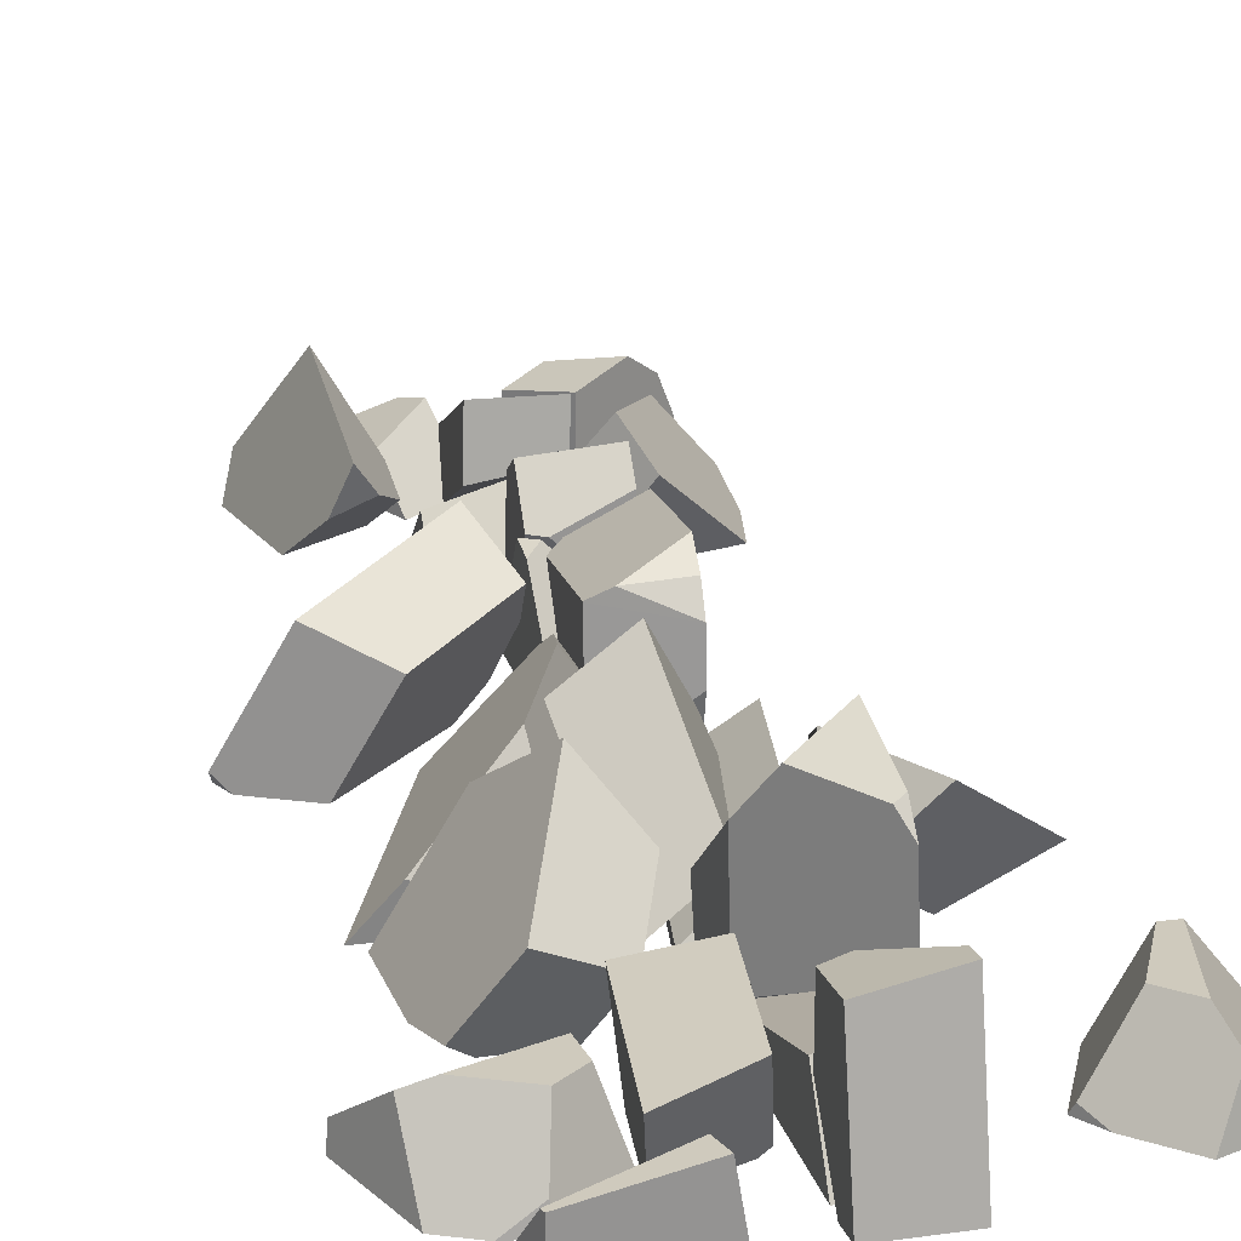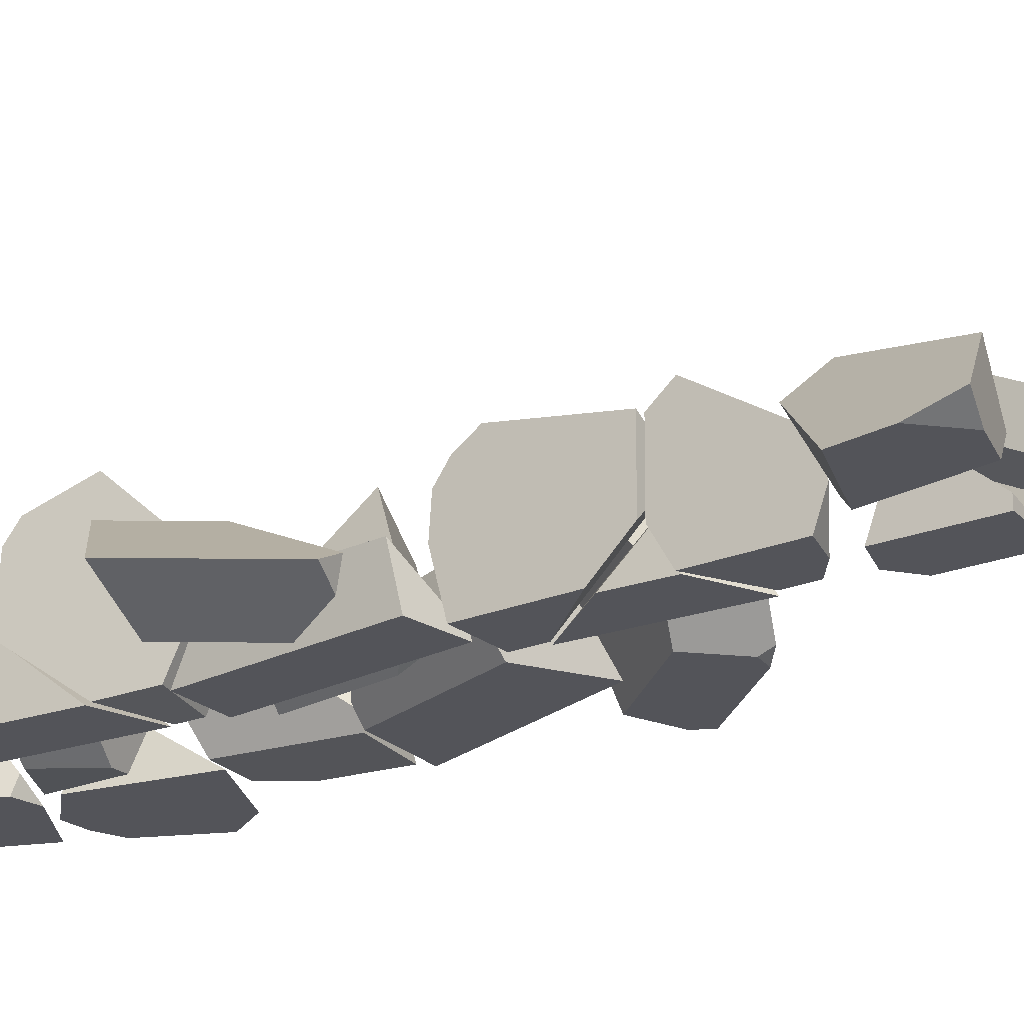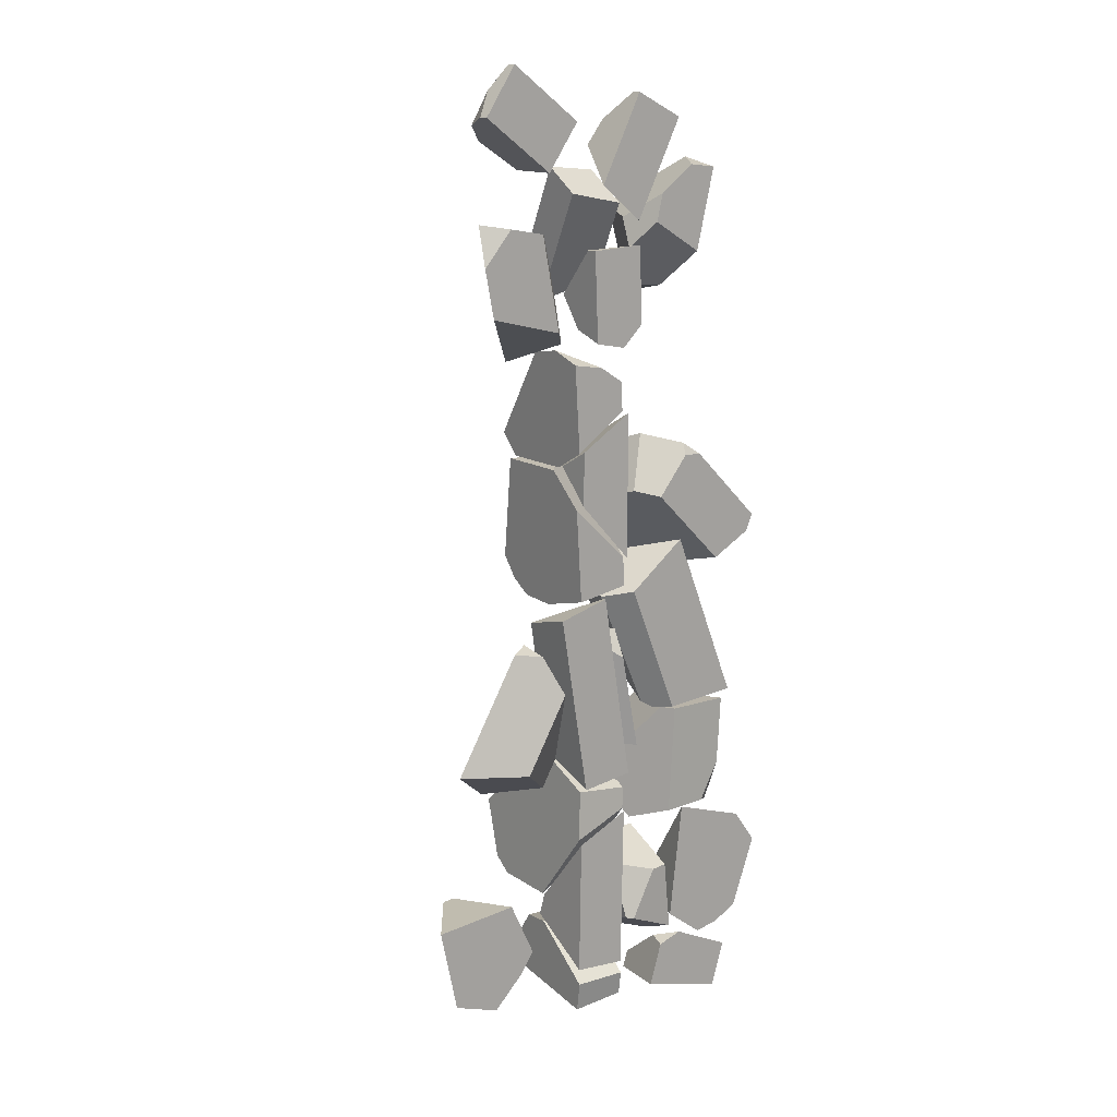
<metadata>
{"format":"obj","ext":"obj","renderer":"f3d","projection":"perspective","resolution":1024,"background":"white","views":[{"elev":23.1,"azim":165.8,"up":"+Y"},{"elev":-23.9,"azim":-59.6,"up":"+Y"},{"elev":14.9,"azim":-39.0,"up":"+Z"}]}
</metadata>
<code>
o Cube.057_cell.021_Cube.057_cell.020
v -8.224 0.05991 29.73
v -10.09 1.08 30.05
v -10.35 0.06012 27.31
v -9.676 0.06006 23.93
v -7.199 4.537 29.46
v -3.848 6.82 21.89
v -5.099 4.81 20.1
v -5.553 0.06004 29.23
v -4.211 0.06005 22.55
v -4.089 1.811 28.93
v -1.666 3.462 23.46
v -3.005 1.311 21.55
v -10.09 1.08 30.05
v -10.35 0.06012 27.31
v -9.676 0.06006 23.93
v -7.199 4.537 29.46
v -3.848 6.82 21.89
v -5.099 4.81 20.1
v -5.553 0.06004 29.23
v -4.211 0.06005 22.55
v -4.089 1.811 28.93
v -1.666 3.462 23.46
v -3.005 1.311 21.55
f 2 16 6 18 15 3
f 12 11 10 8 9
f 1 13 14
f 17 5 21 22
f 23 20 4 7
f 19 21 5 13 1
f 14 4 20 19 1
f 23 7 17 22
o Cube.057_cell.020_Cube.057_cell.019
v 9.713 0.1461 -14.38
v 6.259 0.9943 -6.423
v 6.825 0.06002 -6.422
v 8.105 5.661 -6.576
v 6.014 8.811 -10.68
v 8.393 4.499 -15.91
v 10.69 0.7999 -14.6
v 11.24 0.115 -11.63
v 3.337 5.396 -12.16
v 4.779 2.782 -15.32
v 6.416 0.1478 -14.4
v 11.5 0.06001 -6.574
v 6.825 0.06002 -6.422
v 6.259 0.9943 -6.423
v 6.416 0.1478 -14.4
v 6.014 8.811 -10.68
v 8.105 5.661 -6.576
v 8.393 4.499 -15.91
v 10.69 0.7999 -14.6
v 11.5 0.06001 -6.574
v 4.779 2.782 -15.32
v 11.24 0.115 -11.63
v 3.337 5.396 -12.16
f 44 34 36 37 46
f 39 40 35 31 30 29
f 29 44 46 39
f 33 41 42 24 38
f 42 45 24
f 26 43 27 25
f 26 38 24 45 43
f 25 27 28 32
o Cube.057_cell.019_Cube.057_cell.018
v 11.22 0.06002 -30.14
v 11.22 4.06 -30.14
v 6.021 1.264 -24.84
v 5.84 4.06 -27.15
v 5.468 4.06 -28.35
v 4.767 0.06001 -28.13
v 12.22 0.06002 -26.91
v 5.713 0.06001 -25.09
v 7.593 0.06001 -24.59
v 11.3 4.06 -29.89
v 11.3 4.06 -29.89
v 5.84 4.06 -27.15
v 5.468 4.06 -28.35
v 4.767 0.06001 -28.13
v 5.713 0.06001 -25.09
v 7.593 0.06001 -24.59
v 12.22 0.06002 -26.91
f 47 63 62 54 52
f 47 48 57 63
f 51 50 57 48
f 52 51 48 47
f 49 58 59 60 61
f 56 58 49 55 53
f 49 61 55
o Cube.057_cell.018_Cube.057_cell.017
v 13.76 0.06061 6.077
v 7.493 0.06 12.65
v 4.524 8.167 11.04
v 11.53 6.727 5.211
v 2.937 6.169 7.738
v 2.792 4.059 9.38
v 3.783 1.411 10.29
v 5.179 0.06 9.885
v 8.102 5.107 3.438
v 10.66 0.06001 4.526
v 4.339 5.477 13.14
v 5.399 2.644 14.11
v 7.634 0.4823 13.46
v 8.855 0.06001 12.57
v 14.26 0.06011 7.273
v 14.51 0.8272 6.483
v 14.28 0.06014 7.253
v 2.937 6.169 7.738
v 2.792 4.059 9.38
v 3.783 1.411 10.29
v 5.179 0.06 9.885
v 10.66 0.06001 4.526
v 8.102 5.107 3.438
v 4.339 5.477 13.14
v 4.524 8.167 11.04
v 5.399 2.644 14.11
v 7.634 0.4823 13.46
v 8.855 0.06001 12.57
v 14.26 0.06011 7.273
v 14.51 0.8272 6.483
v 11.53 6.727 5.211
v 14.28 0.06014 7.253
f 72 73 71 83 82 81
f 66 74 75 76 77 78 80 79 67
f 67 72 81 66
f 94 93 64 85 86
f 65 91 90
f 89 70 84 65 90
f 69 70 89 87
f 91 65 84 85 64 95 92
f 68 69 87 88
f 93 95 64
o Cube.057_cell.017_Cube.057_cell.016
v -4.719 1.216 -0.4178
v -6.562 2.071 -0.097
v -11.45 2.071 -8.179
v -2.01 3.248 -9.293
v -3.632 0.06002 -3.176
v -6.857 0.06001 -8.513
v -3.155 3.253 -11.2
v -3.261 6.522 -6.917
v -5.136 2.832 0.163
v -6.272 6.533 -11.93
v -11.45 2.071 -8.179
v -6.562 2.071 -0.097
v -3.632 0.06002 -3.176
v -2.01 3.248 -9.293
v -6.857 0.06001 -8.513
v -3.155 3.253 -11.2
v -5.136 2.832 0.163
v -3.261 6.522 -6.917
v -6.272 6.533 -11.93
f 102 105 103 99
f 105 98 97 112 103
f 99 100 101 102
f 107 106 110 108 96
f 106 114 111 110
f 113 104 96 108 109
f 104 107 96
o Cube.057_cell.016_Cube.057_cell.015
v 3.005 0.06002 -22.19
v 4.883 0.06001 -18.7
v 2.478 0.3777 -22
v 2.485 0.3552 -22.07
v 2.489 0.382 -22.08
v 6.207 4.211 -16.69
v 6.08 0.1111 -18.65
v 6.754 0.2647 -23.9
v 7.288 3.971 -25.49
v 2.182 4.585 -16.6
v 2.092 1.664 -17.99
v 3.066 4.389 -23.8
v 2.092 1.664 -17.99
v 2.478 0.3777 -22
v 2.485 0.3552 -22.07
v 2.489 0.382 -22.08
v 3.066 4.389 -23.8
v 6.08 0.1111 -18.65
v 6.207 4.211 -16.69
v 6.754 0.2647 -23.9
v 7.288 3.971 -25.49
v 2.182 4.585 -16.6
f 131 130 118 117 125 124
f 120 121 122 135
f 135 131 124 120
f 136 127 116 132 133
f 134 132 116 115
f 115 116 128 129
f 116 127 128
f 134 115 129 119
f 134 119 126 123
o Cube.057_cell.015_Cube.057_cell.014
v -5.009 0.06004 33.18
v -2.662 0.06004 36.42
v -9.005 1.428 38.52
v -5.009 3.518 33.18
v -2.662 2.692 36.42
v -4.8 3.214 37.97
v -7.858 0.06 40.19
v -7.858 0.6836 40.19
v -7.847 0.6928 40.18
v -7.693 4.173 35.13
v -10.13 0.06 36.89
v -10.13 0.7297 36.89
v -9.233 2.9 36.25
v -9.245 2.89 36.25
v -2.662 2.692 36.42
v -4.8 3.214 37.97
v -7.858 0.06 40.19
v -7.858 0.6836 40.19
v -7.847 0.6928 40.18
v -5.009 3.518 33.18
v -7.693 4.173 35.13
v -10.13 0.7297 36.89
v -10.13 0.06 36.89
v -9.233 2.9 36.25
v -9.245 2.89 36.25
f 151 152 145 144 153 138
f 153 147 137 138
f 147 148 150 149 157 156 137
f 156 151 138 137
f 139 161 158
f 139 154 155 160 161
f 143 154 139 158 159
f 146 160 155 142
f 142 141 140 146
o Cube.057_cell.014_Cube.057_cell.013
v 0.5887 9.726 -15.97
v -1.894 9.504 -19.06
v -1.927 4.378 -9.093
v -1.889 5.749 -8.918
v -2.118 0.2276 -10.9
v -2.337 0.06001 -14.51
v -2.581 4.003 -19.92
v -2.401 9.766 -18.85
v -2.484 8.422 -19.79
v 1.76 0.06001 -13.01
v 1.857 0.1344 -11.41
v 1.82 7.253 -14.44
v -2.13 11.16 -14.79
v 1.889 0.8312 -11.11
v 1.973 3.829 -10.73
v 1.688 1.225 -14.61
v -1.889 5.749 -8.918
v -1.927 4.378 -9.093
v -2.118 0.2276 -10.9
v -2.337 0.06001 -14.51
v -2.581 4.003 -19.92
v -2.401 9.766 -18.85
v -2.484 8.422 -19.79
v 1.76 0.06001 -13.01
v 1.857 0.1344 -11.41
v -2.13 11.16 -14.79
v 1.973 3.829 -10.73
v 1.82 7.253 -14.44
v 1.889 0.8312 -11.11
v 1.688 1.225 -14.61
f 180 164 165 174 183 170 168 167
f 167 171 186 180
f 171 177 173 176 175 186
f 190 188 178 179
f 191 185 181 182
f 163 169 187 162
f 178 188 189 162 187
f 189 191 182 184 163 162
f 184 169 163
f 179 166 172 190
o Cube.057_cell.013_Cube.057_cell.012
v 0.4106 5.679 12.78
v 0.6986 7.407 3.875
v -2.78 2.432 12.55
v -2.62 0.06001 10.04
v -2.142 6.305 2.566
v -2.142 6.292 2.565
v -2.131 3.85 2.397
v -2.194 0.06001 3.387
v 1.645 0.06001 6.034
v 1.779 0.06001 3.932
v -2.782 7.327 12.59
v -2.203 7.651 3.532
v -2.301 8.668 5.058
v 1.28 5.459 11.74
v 1.756 6.788 4.288
v 1.757 6.753 4.285
v 1.785 0.3872 3.847
v -2.62 0.06001 10.04
v -2.78 2.432 12.55
v -2.203 7.651 3.532
v -2.142 6.305 2.566
v -2.142 6.292 2.565
v -2.131 3.85 2.397
v -2.194 0.06001 3.387
v 1.779 0.06001 3.932
v 1.645 0.06001 6.034
v -2.782 7.327 12.59
v -2.301 8.668 5.058
v 1.28 5.459 11.74
v 1.756 6.788 4.288
v 1.757 6.753 4.285
v 1.785 0.3872 3.847
f 209 194 218 219 211 196 213 198 199
f 199 201 217 209
f 201 208 207 206 205 217
f 193 203 204
f 223 216 215 214
f 222 223 214 197
f 202 210 192
f 220 192 210 195 200
f 197 212 193 221 222
f 212 203 193
f 221 193 204 202 192 220
o Cube.057_cell.012_Cube.057_cell.011
v 13.66 3.533 -21.69
v 15.07 1.243 -18.77
v 9.872 1.264 -24.87
v 8.197 4.06 -20.55
v 7.981 4.06 -22.32
v 12.36 4.06 -22.02
v 9.441 4.06 -23.44
v 9.434 4.06 -23.43
v 13.37 0.06002 -16.41
v 15.18 0.06002 -18.92
v 6.644 0.06001 -22.86
v 13.33 0.06002 -23.89
v 11.46 0.06002 -24.8
v 9.536 0.06001 -25.08
v 9.521 0.06001 -25.07
v 7.676 0.06001 -14.4
v 12.36 4.06 -22.02
v 8.197 4.06 -20.55
v 7.981 4.06 -22.32
v 9.441 4.06 -23.44
v 9.434 4.06 -23.43
v 13.37 0.06002 -16.41
v 15.18 0.06002 -18.92
v 13.33 0.06002 -23.89
v 11.46 0.06002 -24.8
v 9.536 0.06001 -25.08
v 9.521 0.06001 -25.07
v 6.644 0.06001 -22.86
v 7.676 0.06001 -14.4
f 230 244 228 227 229
f 237 236 247 233 232 239 234 238
f 251 252 241 242
f 225 245 246
f 240 241 252 245 225 224
f 250 251 242 231
f 249 250 231 243 226
f 235 248 226 243 240 224
f 248 249 226
f 235 224 225 246
o Cube.057_cell.011_Cube.057_cell.010
v 0.7626 2.705 33.01
v 1.188 6.316 25.99
v -3.265 2.166 33.42
v -3.044 0.06001 31.76
v -2.589 4.062 24.18
v -2.731 6.7 24.6
v 1.04 0.06002 30.93
v 1.369 2.953 25.45
v -3.265 2.166 33.42
v -3.044 0.06001 31.76
v -2.589 4.062 24.18
v -2.731 6.7 24.6
v 1.04 0.06002 30.93
v 0.7626 2.705 33.01
v 1.369 2.953 25.45
v 1.188 6.316 25.99
f 254 258 261 266
f 258 263 262 261
f 266 265 260 254
f 264 268 267 257
f 256 257 267 259
f 253 255 256 259
o Cube.057_cell.010_Cube.057_cell.009
v 0.8932 5.679 12.9
v -2.299 2.431 12.68
v -2.771 0.06001 20.21
v -2.383 0.06001 14.02
v 1.334 0.06001 18.67
v 1.463 0.06001 16.6
v -0.4029 0.06001 19.78
v -2.397 8.594 14.24
v -2.796 4.416 20.61
v -2.301 7.327 12.72
v -2.82 2.18 20.99
v 1.509 7.691 15.87
v 1.404 6.59 17.55
v 1.662 5.664 13.43
v -2.301 7.327 12.72
v -2.299 2.431 12.68
v -2.383 0.06001 14.02
v -0.4029 0.06001 19.78
v 1.334 0.06001 18.67
v 1.463 0.06001 16.6
v -2.771 0.06001 20.21
v -2.397 8.594 14.24
v -2.796 4.416 20.61
v -2.82 2.18 20.99
v 1.509 7.691 15.87
v 1.404 6.59 17.55
v 1.662 5.664 13.43
f 289 292 291 290 278 284 285
f 285 288 287 286 289
f 288 282 293 294 287
f 273 281 277 279 275
f 270 283 269
f 279 271 275
f 280 295 269 283 276
f 274 272 270 269 295
f 280 276 277 281
o Cube.057_cell.009_Cube.057_cell.008
v -3.703 3.849 1.316
v -3.866 0.06003 2.293
v -2.014 4.12 -8.807
v -1.684 0.05999 -10.78
v 0.03164 0.06003 3.239
v 2.307 0.05999 -10.4
v 0.04568 0.3855 3.155
v 2.252 0.7389 -10.07
v 0.03164 0.06003 3.239
v -3.866 0.06003 2.293
v -3.703 3.849 1.316
v -2.014 4.12 -8.807
v -1.684 0.05999 -10.78
v 2.307 0.05999 -10.4
v 0.04568 0.3855 3.155
v 2.252 0.7389 -10.07
f 297 296 298 308
f 308 309 300 297
f 309 303 302 300
f 307 306 310 311
f 306 305 304 310
f 311 301 299 307
o Cube.057_cell.008_Cube.057_cell.007
v 2.85 0.06001 29.65
v 4.583 1.428 37.34
v 2.654 0.06001 29.75
v 2.85 0.1117 29.65
v 2.767 0.06001 38.22
v 2.767 0.6836 38.22
v 0.9295 3.315 34.66
v 1.808 2.753 36.36
v -0.3549 0.05999 32.16
v 6.366 0.06004 36.47
v 6.365 0.7289 36.47
v 3.754 2.401 31.4
v 6.346 0.06004 36.48
v 2.85 0.1117 29.65
v 2.654 0.06001 29.75
v 2.767 0.6836 38.22
v 2.767 0.06001 38.22
v 1.808 2.753 36.36
v 0.9295 3.315 34.66
v -0.3549 0.05999 32.16
v 6.366 0.06004 36.47
v 6.365 0.7289 36.47
v 3.754 2.401 31.4
v 6.346 0.06004 36.48
f 312 332 324 328 331 326
f 328 327 319 318 331
f 326 325 312
f 325 323 322 332 312
f 313 329 317
f 333 334 330 329 313
f 316 335 313 317
f 334 315 314 320 330
f 335 321 333 313
o Cube.057_cell.007_Cube.057_cell.006
v 7.617 0.06057 33.22
v 5.905 4.816 24.14
v 6.863 2.397 24.67
v 4.817 3.181 24.76
v 3.634 2.718 29.63
v 4.968 0.06013 31.36
v 4.491 0.06001 29.43
v 3.453 1.773 27.59
v 9.076 2.317 33.56
v 6.435 7.583 30.13
v 9.698 0.06001 32.95
v 8.279 0.06001 27.18
v 6.863 2.397 24.67
v 4.817 3.181 24.76
v 5.905 4.816 24.14
v 4.968 0.06013 31.36
v 3.634 2.718 29.63
v 4.491 0.06001 29.43
v 3.453 1.773 27.59
v 9.076 2.317 33.56
v 6.435 7.583 30.13
v 9.698 0.06001 32.95
v 8.279 0.06001 27.18
f 340 354 353 341
f 348 349 350
f 350 345 344 346 347 348
f 352 351 336 355 356
f 336 357 355
f 351 342 358 357 336
f 338 358 342 343 339
f 337 339 343 352 356
o Cube.057_cell.006_Cube.057_cell.005
v -1.052 0.06001 27.81
v -0.7859 0.06002 21.47
v 2.702 0.06001 27.97
v 2.947 0.06001 27.92
v 3.174 0.06002 22.5
v 1.573 0.06002 20.99
v -1.052 0.8197 27.81
v -0.9154 3.625 24.55
v -0.8187 2.18 22.25
v 3.043 2.029 25.64
v -0.7859 0.06002 21.47
v -0.8187 2.18 22.25
v 2.947 0.06001 27.92
v 2.702 0.06001 27.97
v 1.573 0.06002 20.99
v 3.174 0.06002 22.5
v -1.052 0.8197 27.81
v -0.9154 3.625 24.55
v 3.043 2.029 25.64
f 361 365 359
f 365 366 370 369 359
f 369 364 363 362 361 359
f 363 368 362
f 372 371 377 376 375
f 374 373 367 376 377
f 373 360 367
o Cube.057_cell.005_Cube.057_cell.004
v -2.12 0.05998 -14.97
v -2.21 4.248 -20.19
v -2.239 4.763 -21.9
v -2.288 0.06004 -24.76
v 1.909 0.05998 -13.3
v 1.704 0.06005 -25.25
v 1.743 3.756 -23
v 1.882 1.297 -14.84
v -2.21 4.248 -20.19
v -2.12 0.05998 -14.97
v -2.239 4.763 -21.9
v -2.288 0.06004 -24.76
v 1.909 0.05998 -13.3
v 1.704 0.06005 -25.25
v 1.882 1.297 -14.84
v 1.743 3.756 -23
f 378 379 380 389
f 389 391 382 378
f 391 384 385 382
f 388 386 392 393
f 387 390 392 386
f 393 383 381 388
o Cube.057_cell.004_Cube.057_cell.003
v 1.56 3.768 3.632
v 2.149 4.685 4.351
v 1.186 1.929 2.776
v 2.71 0.05995 3.284
v 6.588 0.06002 -6.221
v 4.92 1.716 -5.895
v 5.687 1.096 -6.367
v 3.134 6.181 2.298
v 5.603 6.04 -3.435
v 3.136 4.926 5.144
v 2.774 5.651 4.384
v 7.102 0.06149 6.467
v 12.17 0.06026 -5.946
v 10.2 2.328 -6.269
v 1.186 1.929 2.776
v 2.71 0.05995 3.284
v 6.588 0.06002 -6.221
v 4.92 1.716 -5.895
v 5.687 1.096 -6.367
v 5.603 6.04 -3.435
v 3.134 6.181 2.298
v 3.136 4.926 5.144
v 2.774 5.651 4.384
v 7.102 0.06149 6.467
v 12.17 0.06026 -5.946
v 10.2 2.328 -6.269
f 410 397 396 411 412
f 403 405 406 407 402 401 404
f 415 395 394 408 409 417
f 395 415 416
f 408 394 414 413 399
f 414 394 395 416
f 417 409 398 418
f 413 419 400 399
f 400 419 418 398
o Cube.057_cell.003_Cube.057_cell.002
v 1.825 0.3656 -27.98
v -2.171 0.4368 -28.13
v 0.5591 7.144 -23.29
v -2.134 8.082 -25.53
v -2.289 6.047 -22.45
v -2.083 8.295 -26.77
v -2.327 4.211 -22.32
v -2.262 0.06001 -25.94
v 1.752 0.06002 -26.2
v 1.905 7.5 -26.74
v 1.775 6.961 -23.61
v 1.701 3.324 -23.35
v -2.289 6.047 -22.45
v -2.134 8.082 -25.53
v -2.083 8.295 -26.77
v -2.327 4.211 -22.32
v -2.262 0.06001 -25.94
v 1.752 0.06002 -26.2
v 1.905 7.5 -26.74
v 1.775 6.961 -23.61
v 1.701 3.324 -23.35
f 421 420 437 436
f 421 434 438 420
f 421 436 435 432 423 434
f 438 430 431 437 420
f 440 439 422 424 426
f 429 425 433 422 439
f 427 428 440 426
f 433 424 422
o Cube.057_cell.002_Cube.057_cell.001
v 1.224 5.677 12.73
v -1.975 0.06001 14.06
v -1.978 2.427 12.71
v -1.984 0.06002 10.21
v 2.031 0.06 16.38
v 2.005 0.06003 5.922
v 2.023 5.662 13.2
v 2.019 5.459 11.64
v -1.975 0.06001 14.06
v -1.978 2.427 12.71
v -1.984 0.06002 10.21
v 2.031 0.06 16.38
v 2.005 0.06003 5.922
v 2.023 5.662 13.2
v 2.019 5.459 11.64
f 442 443 451
f 451 453 445 442
f 453 448 447 445
f 454 455 441
f 449 452 454 441 450
f 446 444 450 441 455
o Cube.057_cell.001_Cube.057_cell.000
v -11.14 2.852 -24.62
v -6.819 0.5841 -22.21
v -6.643 0.06001 -21.95
v -7.585 0.06001 -23.3
v -9.664 0.06001 -25.25
v -9.959 0.06001 -25.53
v -13.42 0.06001 -24.22
v -10.51 4.06 -23.15
v -8.996 4.06 -21.74
v -10.72 4.06 -18.05
v -11.6 4.06 -18.1
v -8.367 0.06001 -18.27
v -8.518 0.06001 -17.94
v -14.71 0.06001 -18.25
v -6.643 0.06001 -21.95
v -7.585 0.06001 -23.3
v -9.664 0.06001 -25.25
v -9.959 0.06001 -25.53
v -13.42 0.06001 -24.22
v -8.996 4.06 -21.74
v -10.51 4.06 -23.15
v -10.72 4.06 -18.05
v -11.6 4.06 -18.1
v -8.367 0.06001 -18.27
v -8.518 0.06001 -17.94
v -14.71 0.06001 -18.25
f 481 462 461 460 459 458 467 480
f 465 464 463 466
f 466 481 480 465
f 457 472 473 456 476 475
f 456 473 474
f 457 471 472
f 457 470 471
f 479 470 457
f 475 477 468 479 457
f 476 456 474 469 478
o Cube.057_cell_Cube.057_cell.022
v -0.5155 1.539 0.2522
v 0.7194 1.467 0.6601
v 4.709 6.415 -2.464
v 1.722 0.06001 -1.449
v 3.103 0.06004 -8.401
v -1.164 4.329 0.1514
v 1.328 8.877 -2.356
v -1.847 2.636 -0.1454
v -0.2499 2.636 -8.186
v 1.797 1.101 0.466
v 1.722 0.06001 -1.449
v 3.103 0.06004 -8.401
v 1.328 8.877 -2.356
v -1.164 4.329 0.1514
v -1.847 2.636 -0.1454
v -0.2499 2.636 -8.186
v 1.797 1.101 0.466
v 4.709 6.415 -2.464
f 490 489 487 488
f 484 491 485 486
f 486 490 488 484
f 499 494 495 483 498
f 495 496 482 483
f 496 497 493 492 482
f 492 498 483 482

</code>
